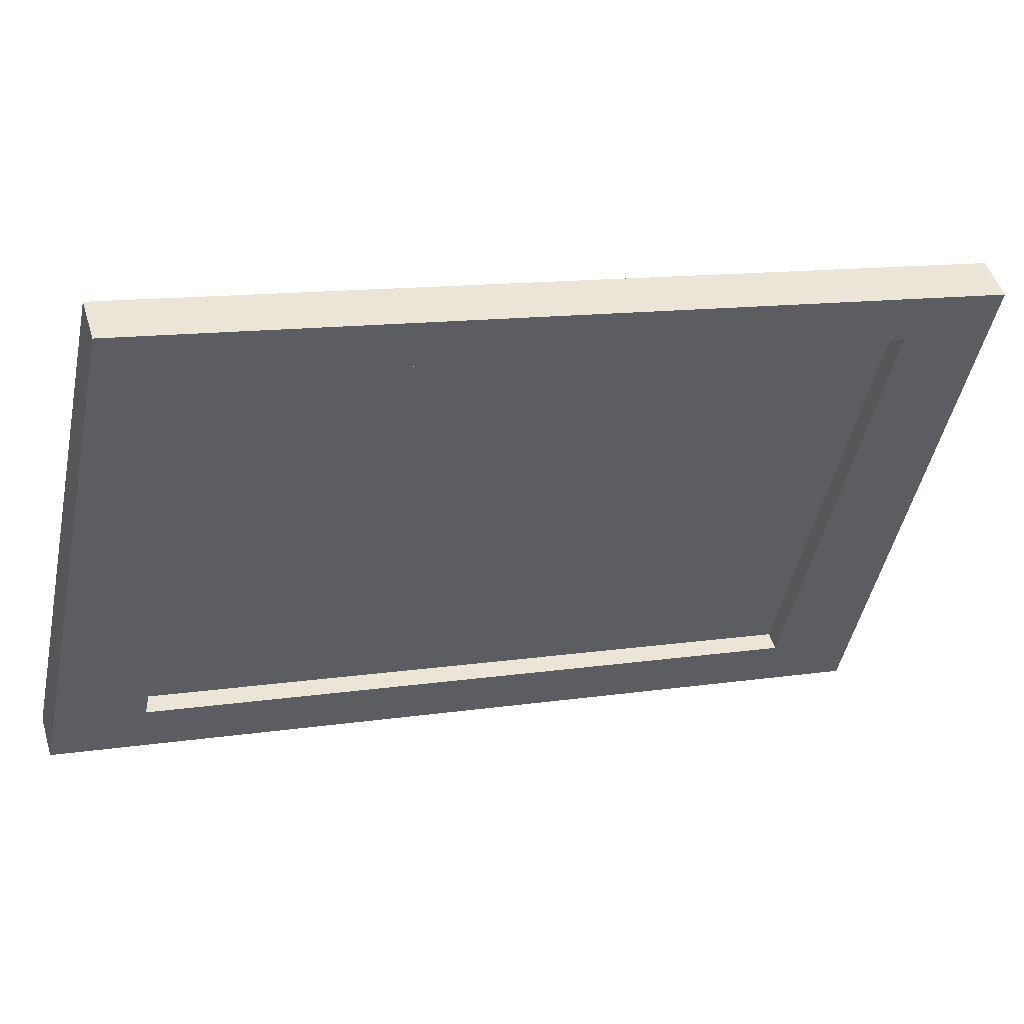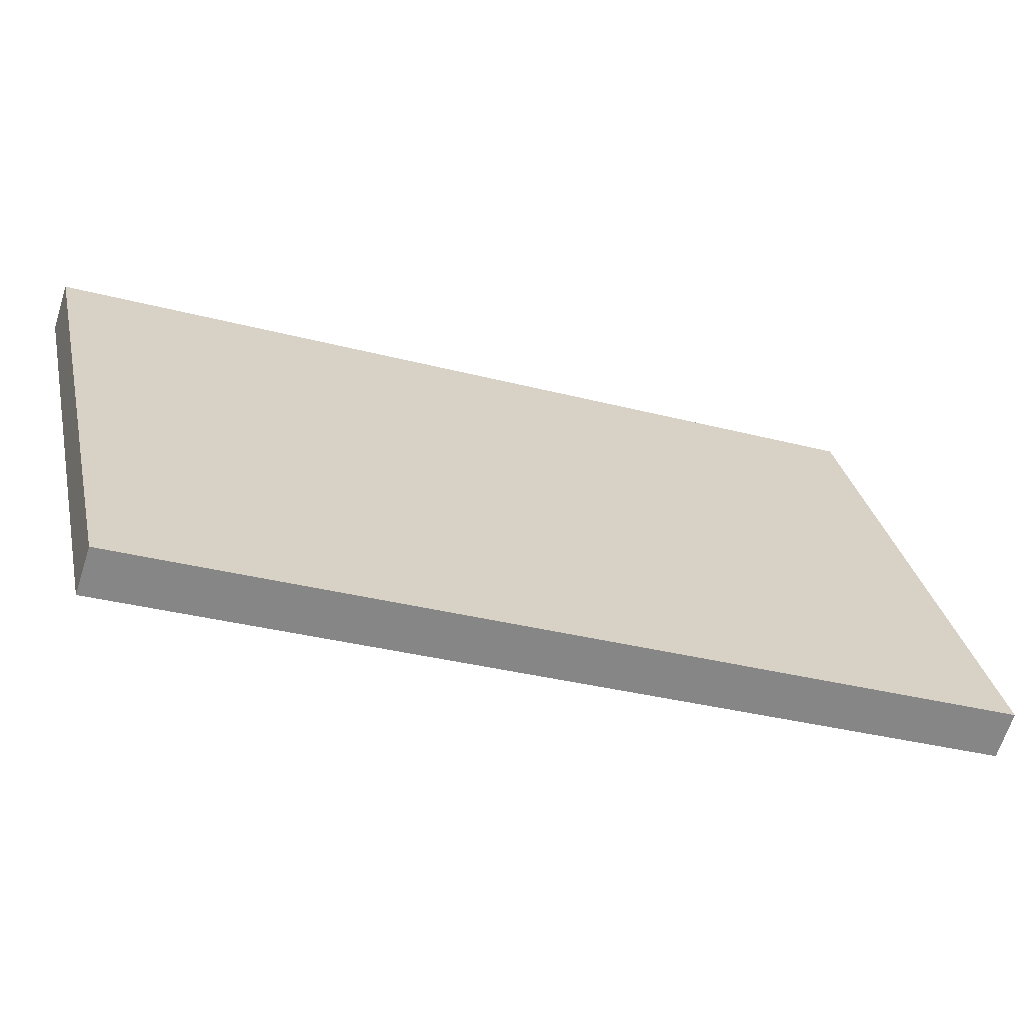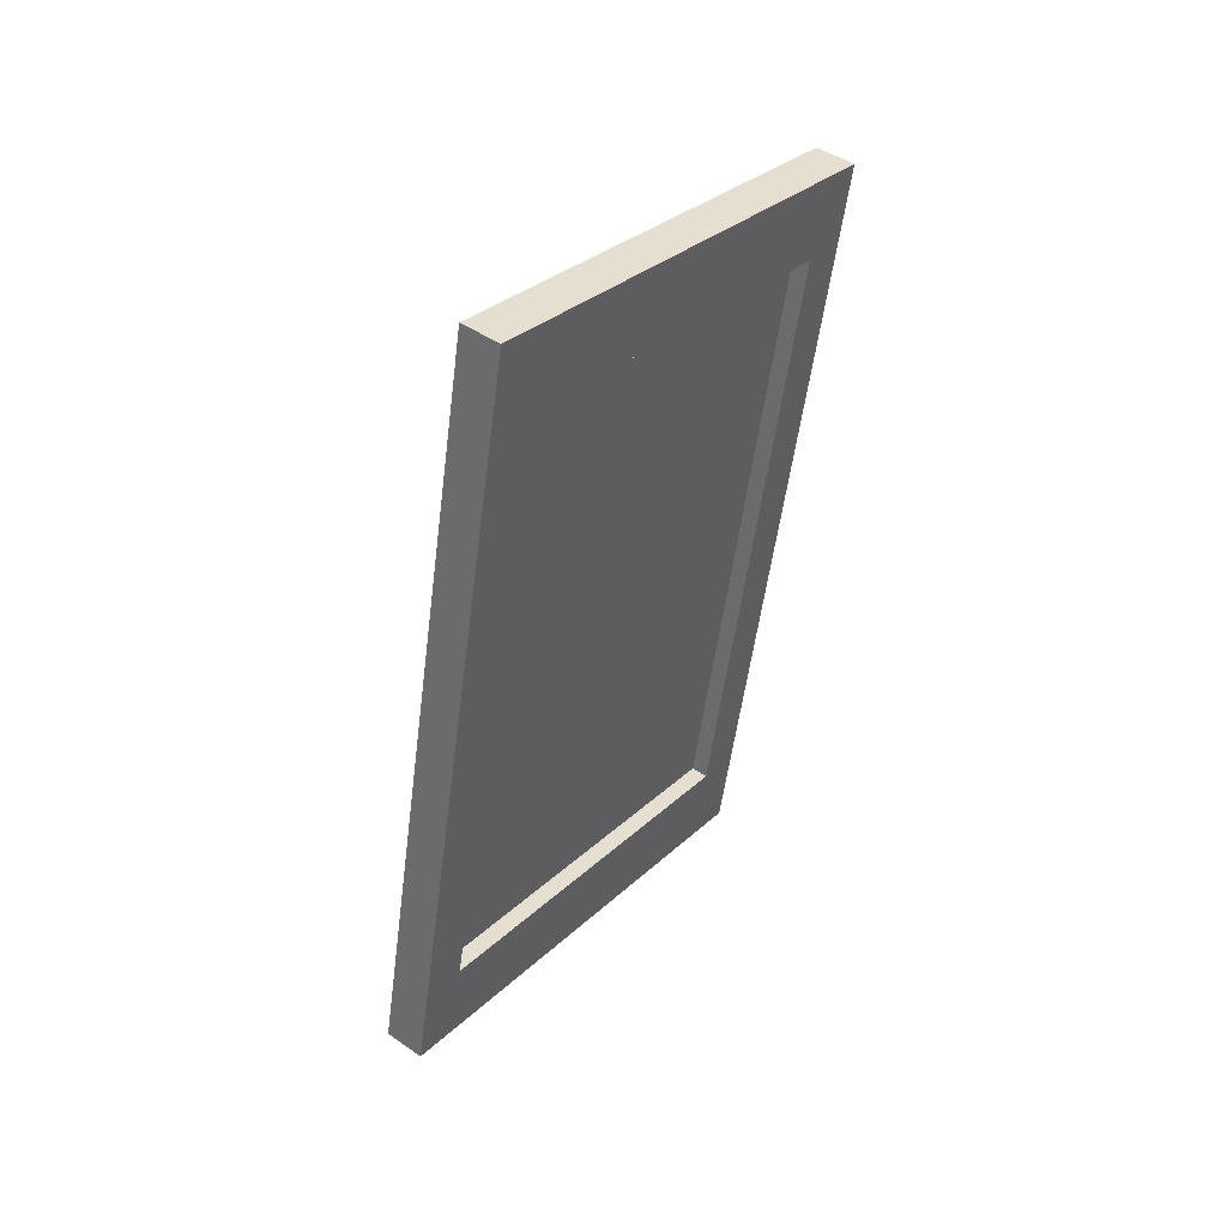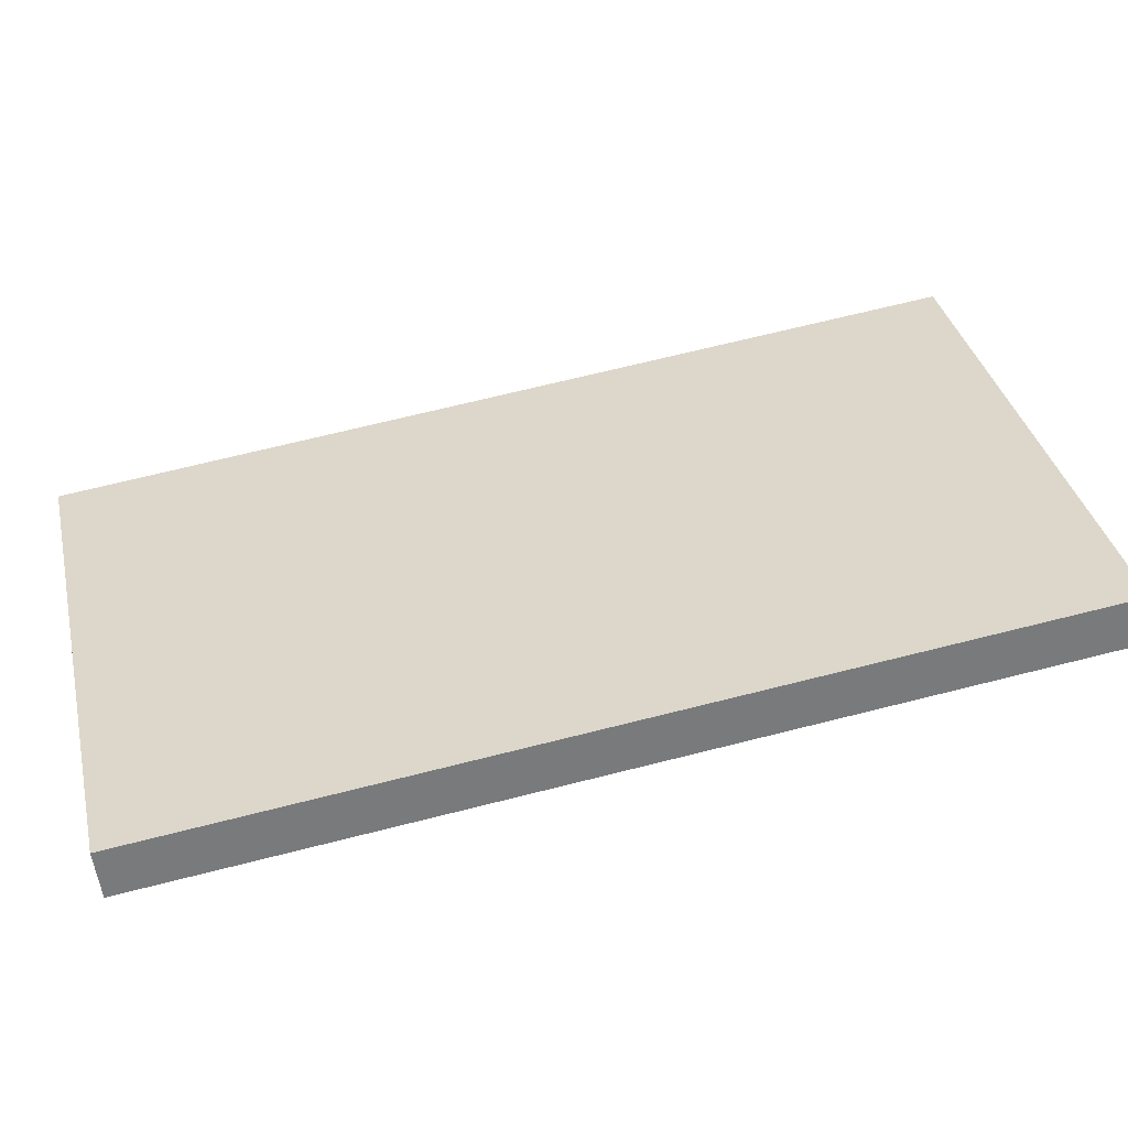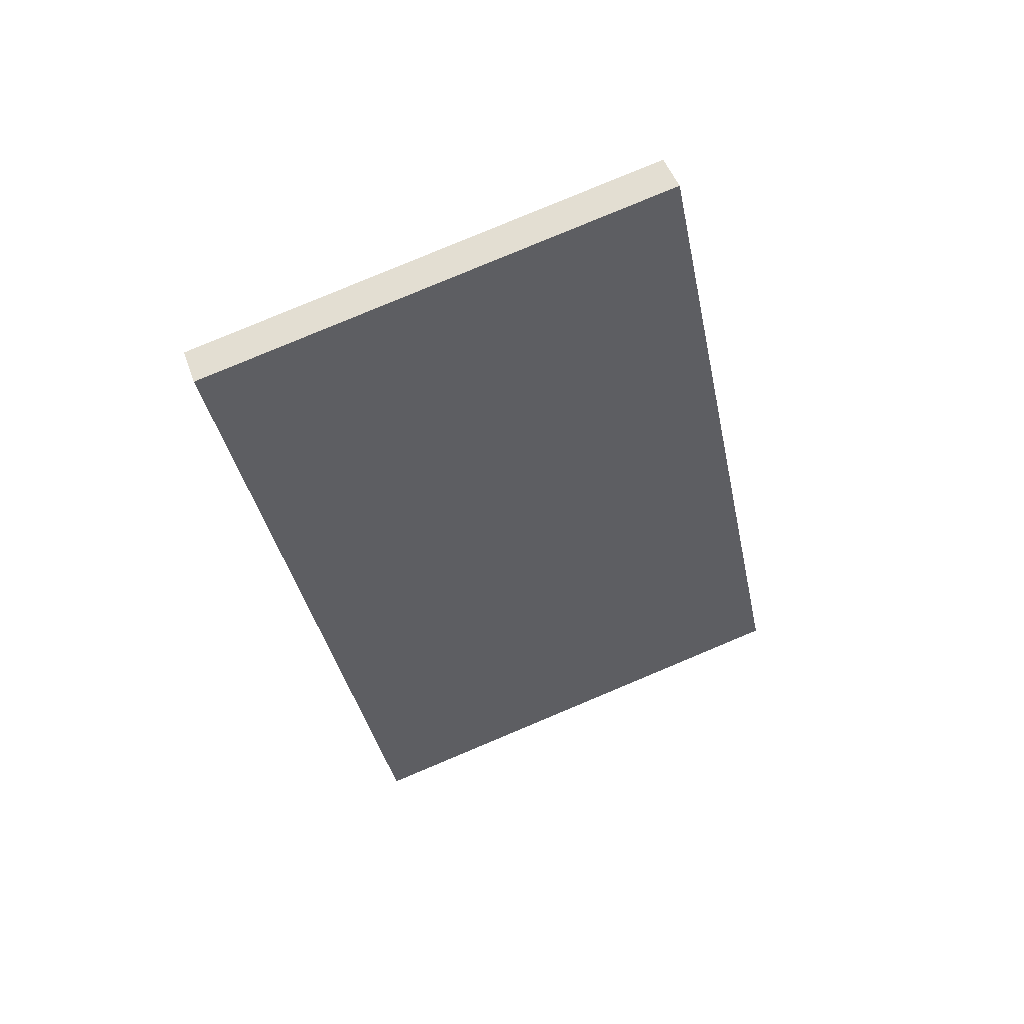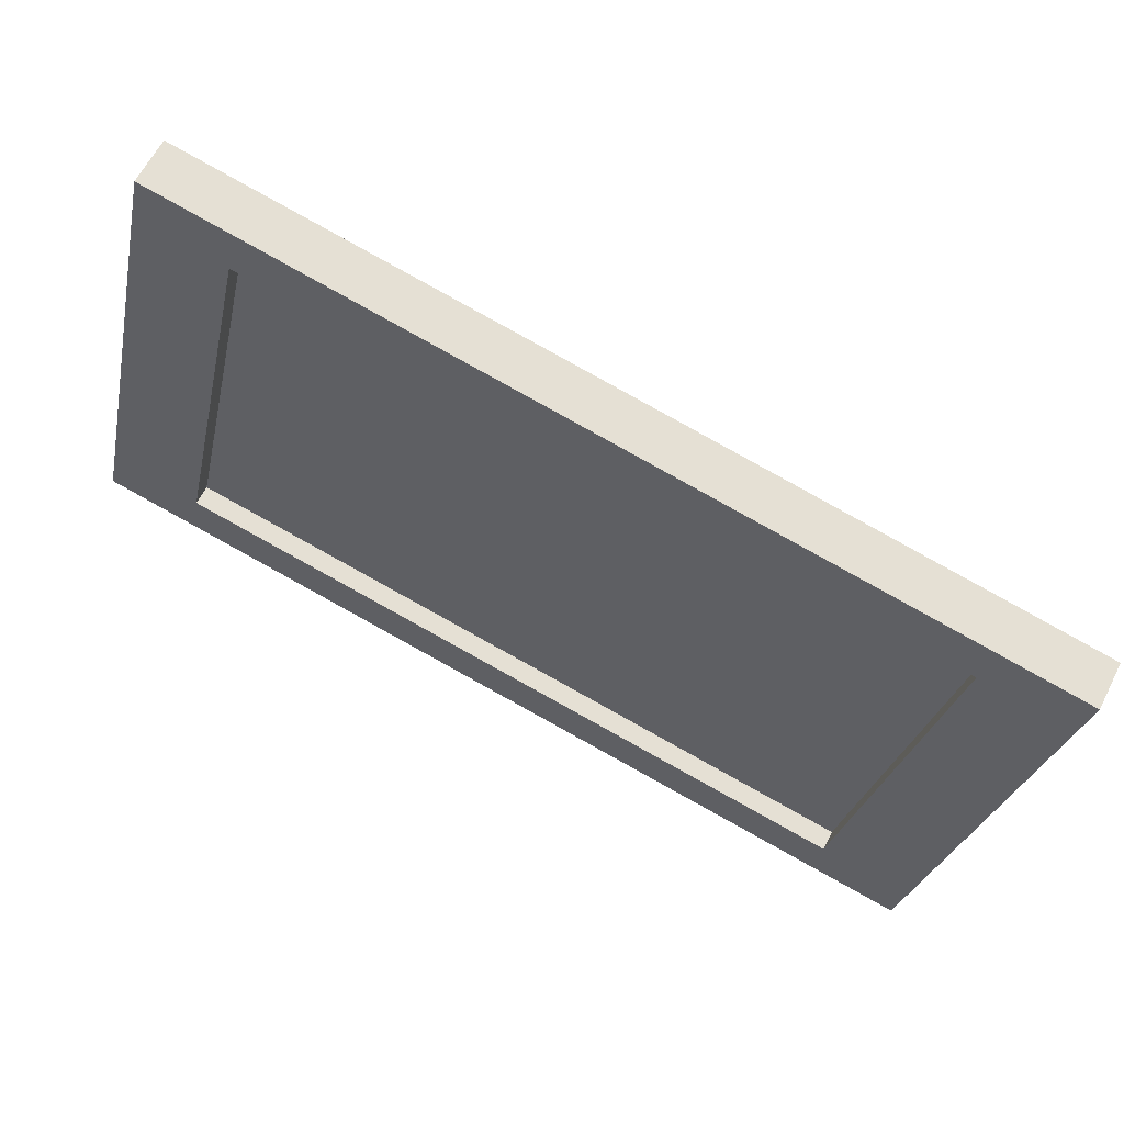
<metadata>
{"format":"obj","ext":"obj","renderer":"f3d","projection":"perspective","resolution":1024,"background":"white","views":[{"elev":48.3,"azim":73.3,"up":"+Y"},{"elev":-65.3,"azim":-107.7,"up":"+Y"},{"elev":45.9,"azim":38.3,"up":"+Z"},{"elev":-55.9,"azim":-82.0,"up":"+Y"},{"elev":49.0,"azim":-109.4,"up":"+Z"},{"elev":60.3,"azim":116.5,"up":"+Y"}]}
</metadata>
<code>
g default
v -4.331 4.642 0.8281
v -4.291 4.642 0.8281
v -4.252 4.642 0.8281
v -4.331 4.796 0.7956
v -4.291 4.796 0.7956
v -4.252 4.796 0.7956
v -4.331 4.95 0.7632
v -4.291 4.95 0.7632
v -4.252 4.95 0.7632
v -4.331 5.105 0.7307
v -4.291 5.105 0.7307
v -4.252 5.105 0.7307
v -4.331 5.259 0.6982
v -4.291 5.259 0.6982
v -4.252 5.259 0.6982
v -4.331 5.413 0.6657
v -4.291 5.413 0.6657
v -4.252 5.413 0.6657
v -4.331 5.567 0.6332
v -4.291 5.567 0.6332
v -4.252 5.567 0.6332
v -4.331 5.516 0.3897
v -4.291 5.516 0.3897
v -4.252 5.516 0.3897
v -4.331 5.465 0.1461
v -4.291 5.465 0.1461
v -4.252 5.465 0.1461
v -4.331 5.414 -0.09743
v -4.291 5.414 -0.09743
v -4.252 5.414 -0.09743
v -4.331 5.362 -0.341
v -4.291 5.362 -0.341
v -4.252 5.362 -0.341
v -4.331 5.311 -0.5846
v -4.291 5.311 -0.5846
v -4.252 5.311 -0.5846
v -4.331 5.26 -0.8281
v -4.291 5.26 -0.8281
v -4.252 5.26 -0.8281
v -4.331 5.106 -0.7956
v -4.291 5.106 -0.7956
v -4.252 5.106 -0.7956
v -4.331 4.951 -0.7632
v -4.291 4.951 -0.7632
v -4.252 4.951 -0.7632
v -4.331 4.797 -0.7307
v -4.291 4.797 -0.7307
v -4.252 4.797 -0.7307
v -4.331 4.643 -0.6982
v -4.291 4.643 -0.6982
v -4.252 4.643 -0.6982
v -4.331 4.489 -0.6657
v -4.291 4.489 -0.6657
v -4.252 4.489 -0.6657
v -4.331 4.334 -0.6332
v -4.291 4.334 -0.6332
v -4.252 4.334 -0.6332
v -4.331 4.386 -0.3897
v -4.291 4.386 -0.3897
v -4.252 4.386 -0.3897
v -4.331 4.437 -0.1461
v -4.291 4.437 -0.1461
v -4.252 4.437 -0.1461
v -4.331 4.488 0.09743
v -4.291 4.488 0.09743
v -4.252 4.488 0.09743
v -4.331 4.539 0.341
v -4.291 4.539 0.341
v -4.252 4.539 0.341
v -4.331 4.591 0.5846
v -4.291 4.591 0.5846
v -4.252 4.591 0.5846
v -4.252 4.453 -0.499
v -4.252 4.514 -0.2099
v -4.252 4.575 0.07917
v -4.252 4.636 0.3683
v -4.252 4.697 0.6574
v -4.252 4.641 -0.5386
v -4.252 4.885 0.6178
v -4.252 4.829 -0.5782
v -4.252 5.073 0.5782
v -4.252 5.017 -0.6178
v -4.252 5.261 0.5386
v -4.252 5.205 -0.6574
v -4.252 5.266 -0.3683
v -4.252 5.327 -0.07917
v -4.252 5.388 0.2099
v -4.252 5.449 0.499
v -4.331 4.453 -0.499
v -4.331 4.514 -0.2099
v -4.331 4.642 0.06495
v -4.331 4.694 0.3085
v -4.331 4.745 0.5521
v -4.331 4.641 -0.5386
v -4.331 4.702 -0.2495
v -4.331 4.797 0.03248
v -4.331 4.848 0.276
v -4.331 4.899 0.5196
v -4.331 4.829 -0.5782
v -4.331 4.89 -0.2891
v -4.331 4.951 0
v -4.331 5.002 0.2436
v -4.331 5.053 0.4871
v -4.331 5.017 -0.6178
v -4.331 5.078 -0.3287
v -4.331 5.139 -0.03958
v -4.331 5.2 0.2495
v -4.331 5.208 0.4546
v -4.331 5.205 -0.6574
v -4.331 5.266 -0.3683
v -4.331 5.327 -0.07917
v -4.331 5.388 0.2099
v -4.331 5.362 0.4222
v -4.252 4.453 -0.499
v -4.252 4.514 -0.2099
v -4.252 4.641 -0.5386
v -4.252 4.575 0.07917
v -4.252 4.636 0.3683
v -4.252 4.697 0.6574
v -4.252 4.885 0.6178
v -4.252 4.829 -0.5782
v -4.252 5.073 0.5782
v -4.252 5.017 -0.6178
v -4.252 5.261 0.5386
v -4.252 5.205 -0.6574
v -4.252 5.266 -0.3683
v -4.252 5.327 -0.07917
v -4.252 5.388 0.2099
v -4.252 5.449 0.499
v -4.331 4.453 -0.499
v -4.331 4.514 -0.2099
v -4.331 4.702 -0.2495
v -4.331 4.641 -0.5386
v -4.331 4.89 -0.2891
v -4.331 4.829 -0.5782
v -4.331 5.078 -0.3287
v -4.331 5.017 -0.6178
v -4.331 5.266 -0.3683
v -4.331 5.205 -0.6574
v -4.331 5.139 -0.03958
v -4.331 5.2 0.2495
v -4.331 5.388 0.2099
v -4.331 5.327 -0.07917
v -4.286 4.453 -0.499
v -4.286 4.514 -0.2099
v -4.286 4.641 -0.5386
v -4.286 4.702 -0.2495
v -4.286 4.575 0.07917
v -4.286 4.763 0.03958
v -4.286 4.636 0.3683
v -4.286 4.824 0.3287
v -4.286 4.697 0.6574
v -4.286 4.885 0.6178
v -4.286 4.829 -0.5782
v -4.286 4.89 -0.2891
v -4.286 4.951 0
v -4.286 5.012 0.2891
v -4.286 5.073 0.5782
v -4.286 5.017 -0.6178
v -4.286 5.078 -0.3287
v -4.286 5.139 -0.03958
v -4.286 5.2 0.2495
v -4.286 5.261 0.5386
v -4.286 5.205 -0.6574
v -4.286 5.266 -0.3683
v -4.286 5.327 -0.07917
v -4.286 5.388 0.2099
v -4.286 5.449 0.499
g pCube15
f 1 2 5 4
f 2 3 6 5
f 4 5 8 7
f 5 6 9 8
f 7 8 11 10
f 8 9 12 11
f 10 11 14 13
f 11 12 15 14
f 13 14 17 16
f 14 15 18 17
f 16 17 20 19
f 17 18 21 20
f 19 20 23 22
f 20 21 24 23
f 22 23 26 25
f 23 24 27 26
f 25 26 29 28
f 26 27 30 29
f 28 29 32 31
f 29 30 33 32
f 31 32 35 34
f 32 33 36 35
f 34 35 38 37
f 35 36 39 38
f 37 38 41 40
f 38 39 42 41
f 40 41 44 43
f 41 42 45 44
f 43 44 47 46
f 44 45 48 47
f 46 47 50 49
f 47 48 51 50
f 49 50 53 52
f 50 51 54 53
f 52 53 56 55
f 53 54 57 56
f 55 56 59 58
f 56 57 60 59
f 58 59 62 61
f 59 60 63 62
f 61 62 65 64
f 62 63 66 65
f 64 65 68 67
f 65 66 69 68
f 67 68 71 70
f 68 69 72 71
f 70 71 2 1
f 71 72 3 2
f 60 57 54 73
f 63 60 73 74
f 66 63 74 75
f 69 66 75 76
f 72 69 76 77
f 3 72 77 6
f 73 54 51 78
f 145 144 146 147
f 148 145 147 149
f 150 148 149 151
f 152 150 151 153
f 6 77 79 9
f 78 51 48 80
f 147 146 154 155
f 149 147 155 156
f 151 149 156 157
f 153 151 157 158
f 9 79 81 12
f 80 48 45 82
f 155 154 159 160
f 156 155 160 161
f 157 156 161 162
f 158 157 162 163
f 12 81 83 15
f 82 45 42 84
f 160 159 164 165
f 161 160 165 166
f 162 161 166 167
f 163 162 167 168
f 15 83 88 18
f 84 42 39 36
f 85 84 36 33
f 86 85 33 30
f 87 86 30 27
f 88 87 27 24
f 18 88 24 21
f 55 58 89 52
f 58 61 90 89
f 61 64 91 90
f 64 67 92 91
f 67 70 93 92
f 70 1 4 93
f 52 89 94 49
f 130 131 132 133
f 90 91 96 95
f 91 92 97 96
f 92 93 98 97
f 93 4 7 98
f 49 94 99 46
f 133 132 134 135
f 95 96 101 100
f 96 97 102 101
f 97 98 103 102
f 98 7 10 103
f 46 99 104 43
f 135 134 136 137
f 100 101 106 105
f 101 102 107 106
f 102 103 108 107
f 103 10 13 108
f 43 104 109 40
f 137 136 138 139
f 105 106 111 110
f 140 141 142 143
f 107 108 113 112
f 108 13 16 113
f 40 109 34 37
f 109 110 31 34
f 110 111 28 31
f 111 112 25 28
f 112 113 22 25
f 113 16 19 22
f 74 73 114 115
f 73 78 116 114
f 75 74 115 117
f 76 75 117 118
f 77 76 118 119
f 79 77 119 120
f 78 80 121 116
f 81 79 120 122
f 80 82 123 121
f 83 81 122 124
f 82 84 125 123
f 84 85 126 125
f 85 86 127 126
f 86 87 128 127
f 87 88 129 128
f 88 83 124 129
f 89 90 131 130
f 90 95 132 131
f 94 89 130 133
f 95 100 134 132
f 99 94 133 135
f 100 105 136 134
f 104 99 135 137
f 105 110 138 136
f 110 109 139 138
f 109 104 137 139
f 106 107 141 140
f 107 112 142 141
f 112 111 143 142
f 111 106 140 143
f 115 114 144 145
f 114 116 146 144
f 117 115 145 148
f 118 117 148 150
f 119 118 150 152
f 120 119 152 153
f 116 121 154 146
f 122 120 153 158
f 121 123 159 154
f 124 122 158 163
f 123 125 164 159
f 125 126 165 164
f 126 127 166 165
f 127 128 167 166
f 128 129 168 167
f 129 124 163 168

</code>
